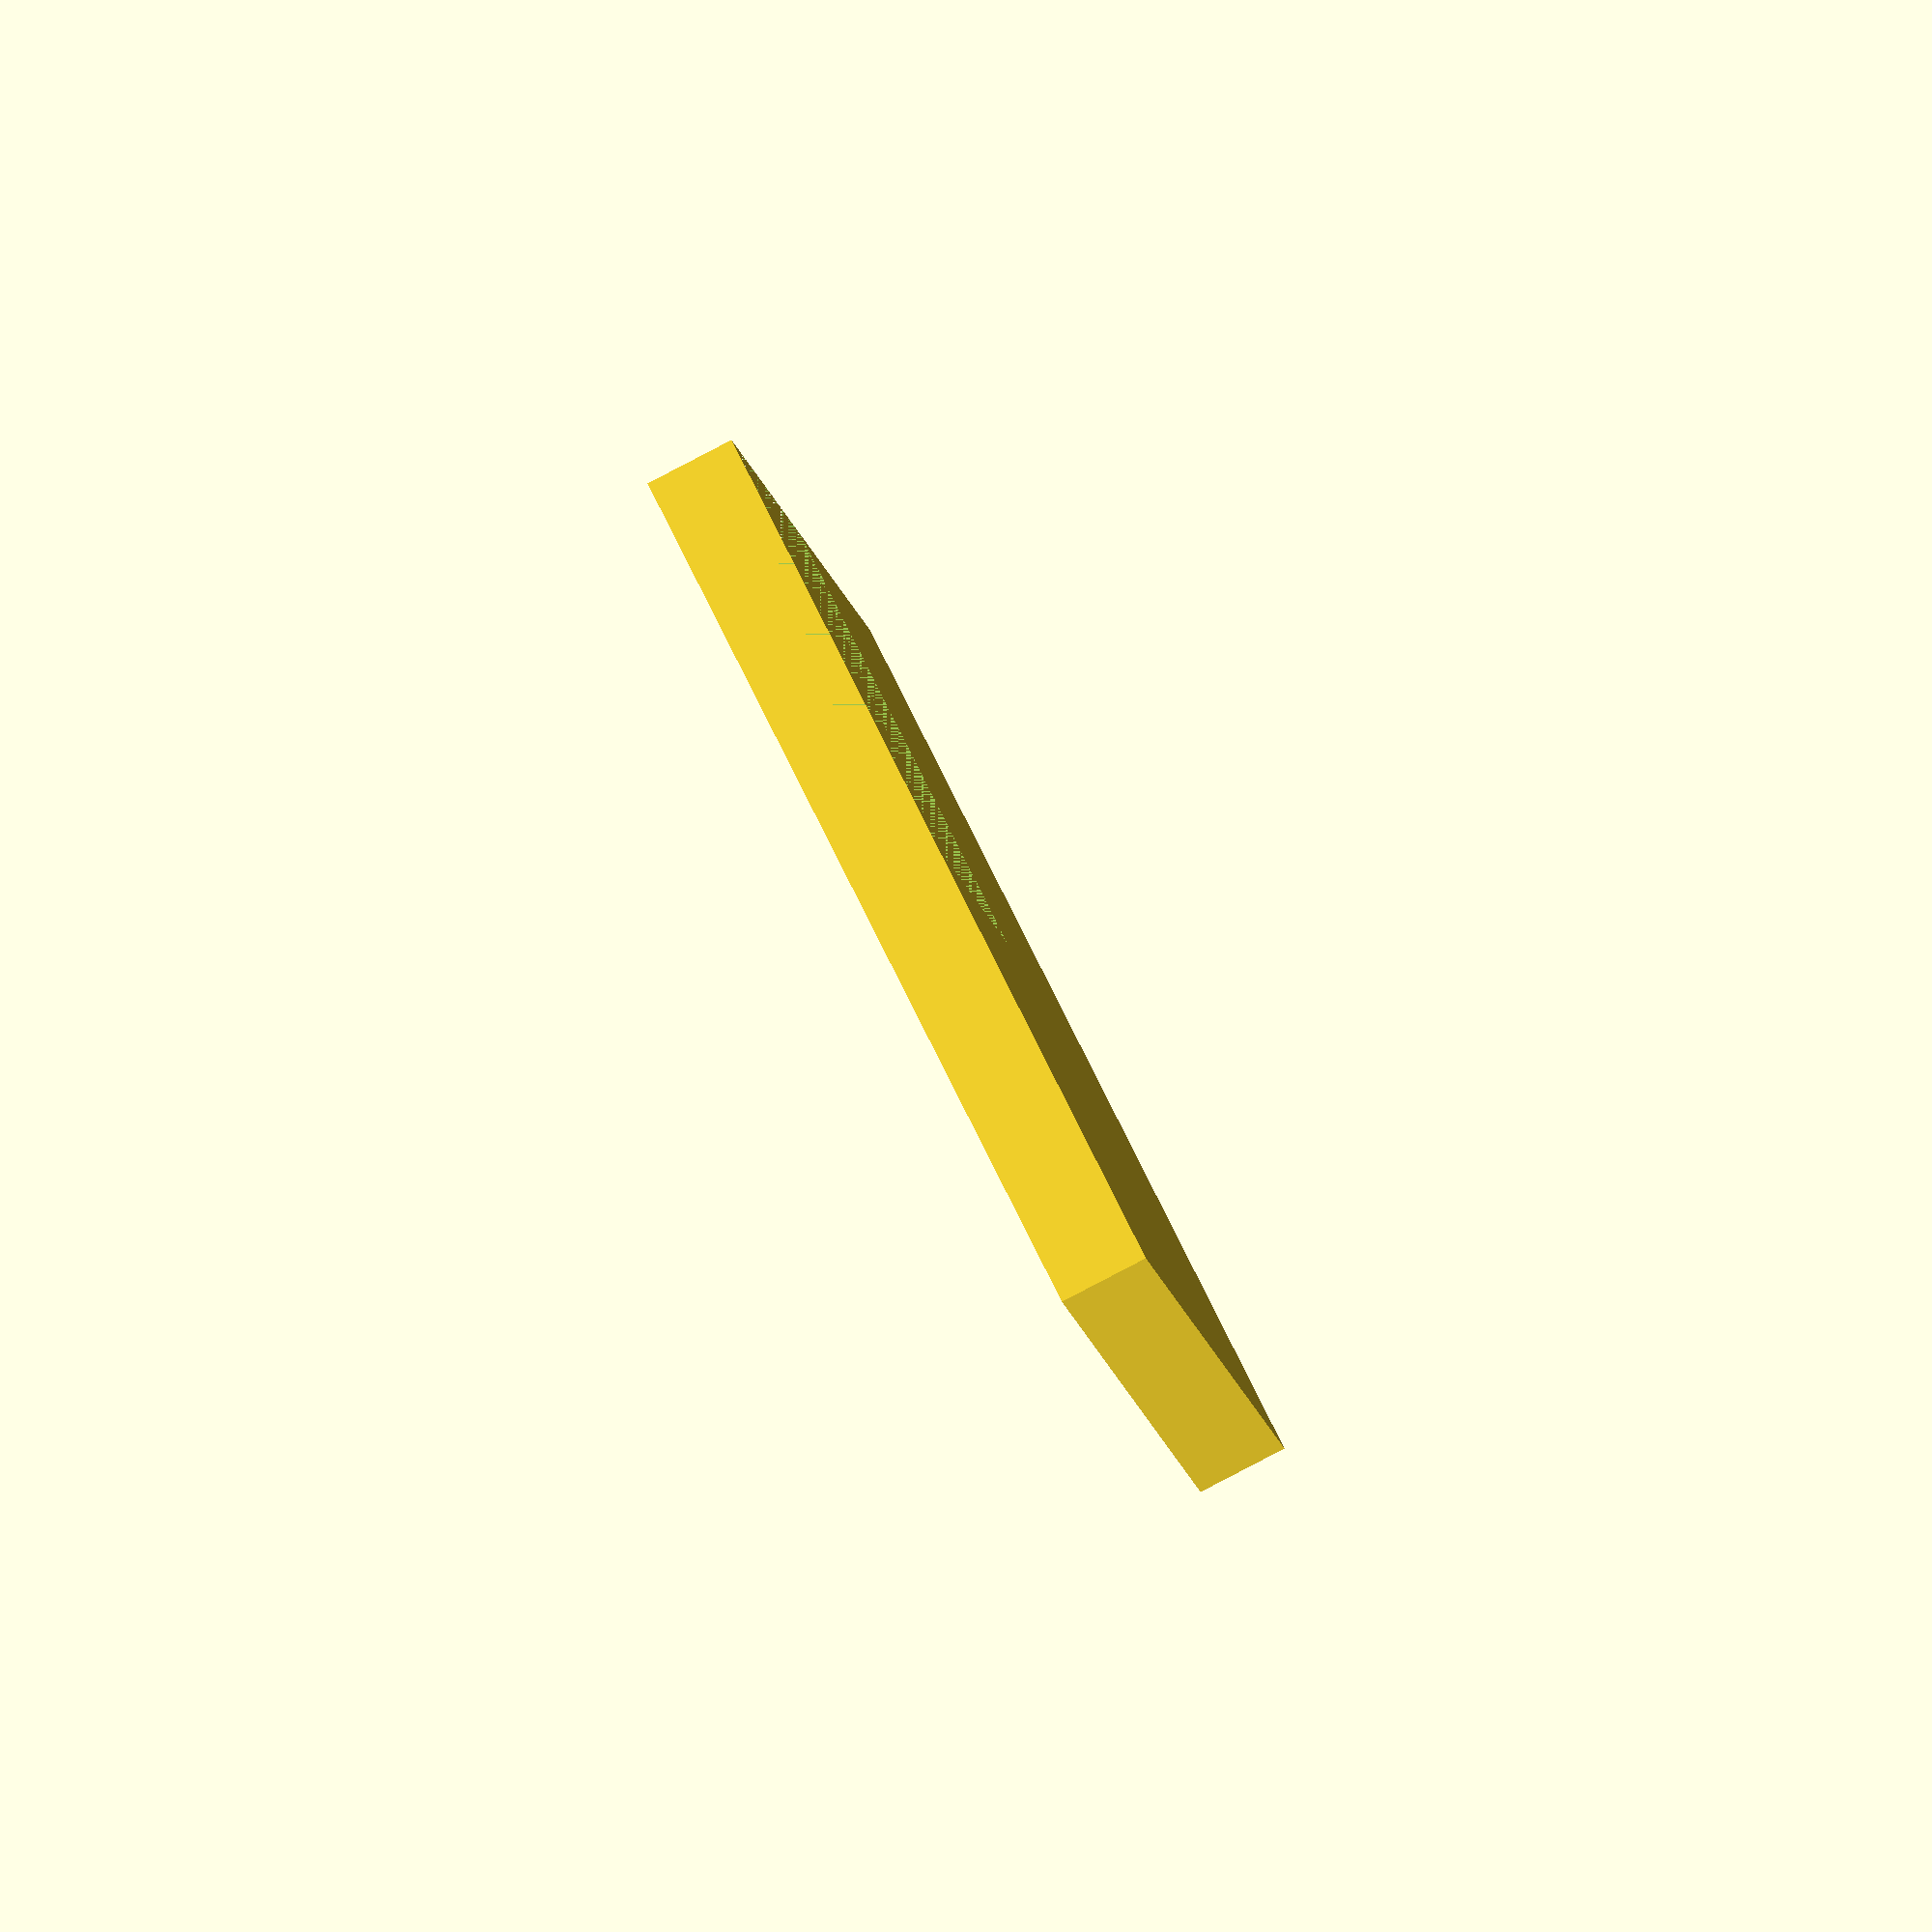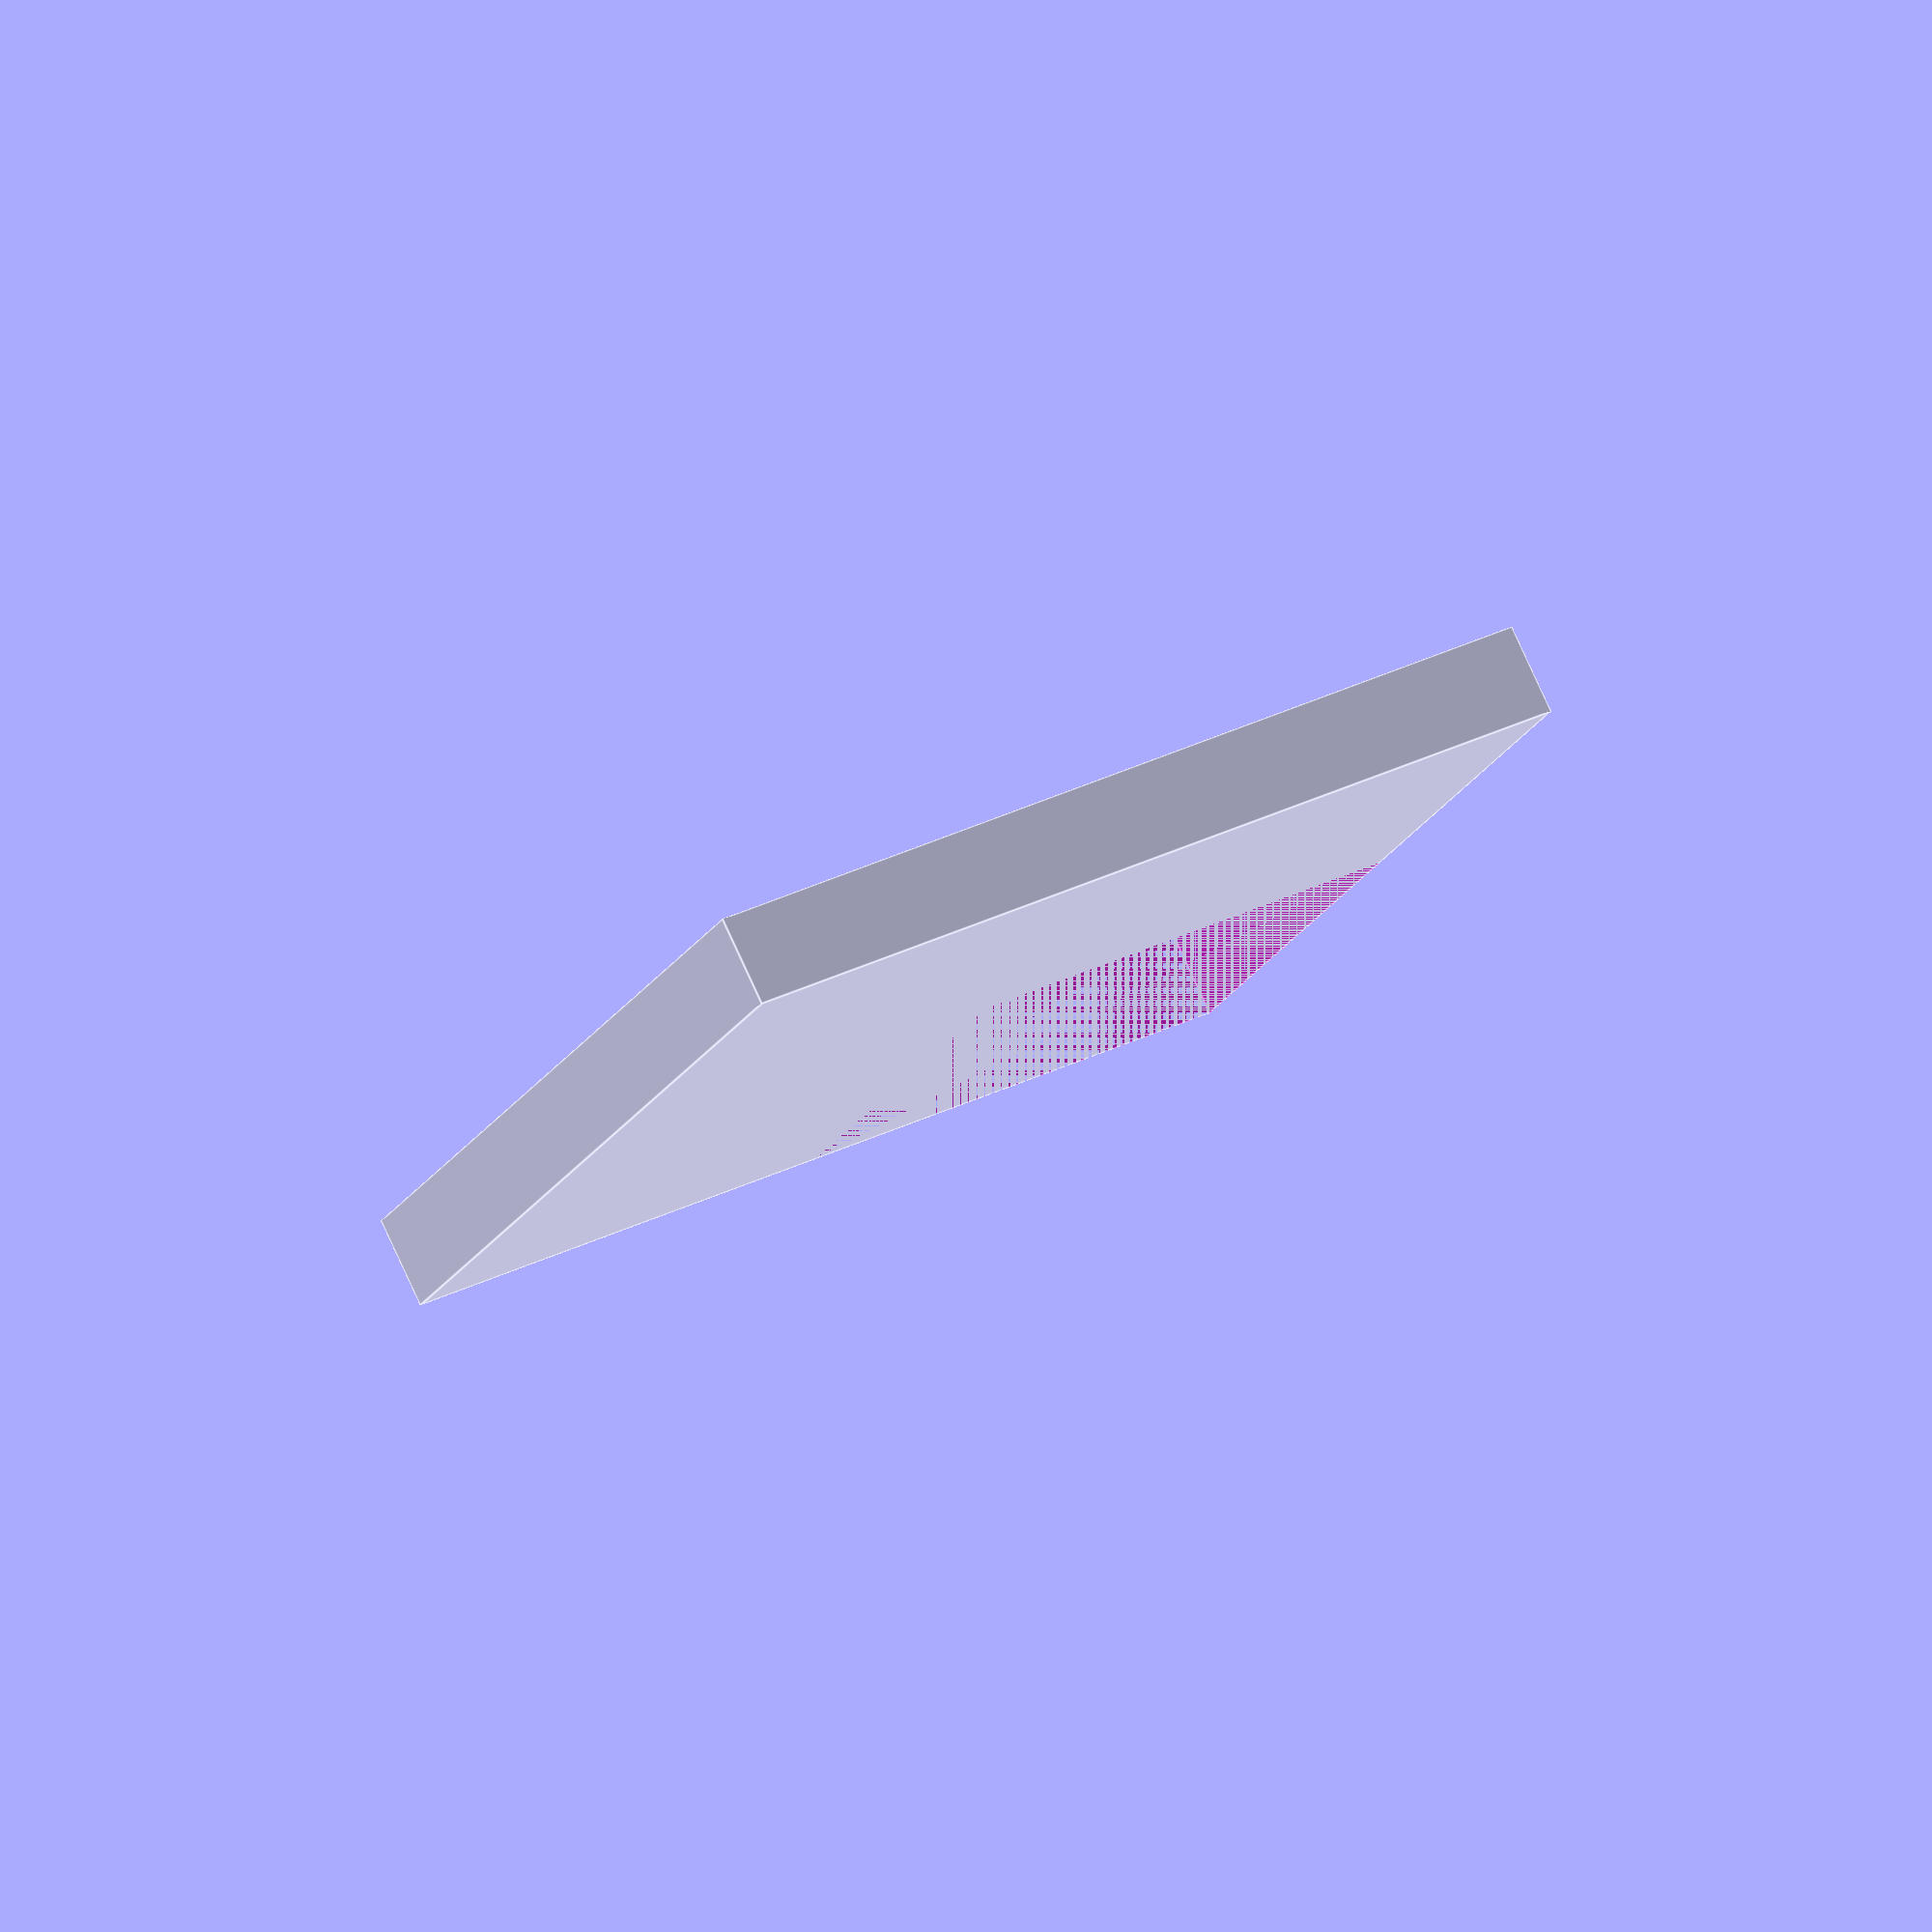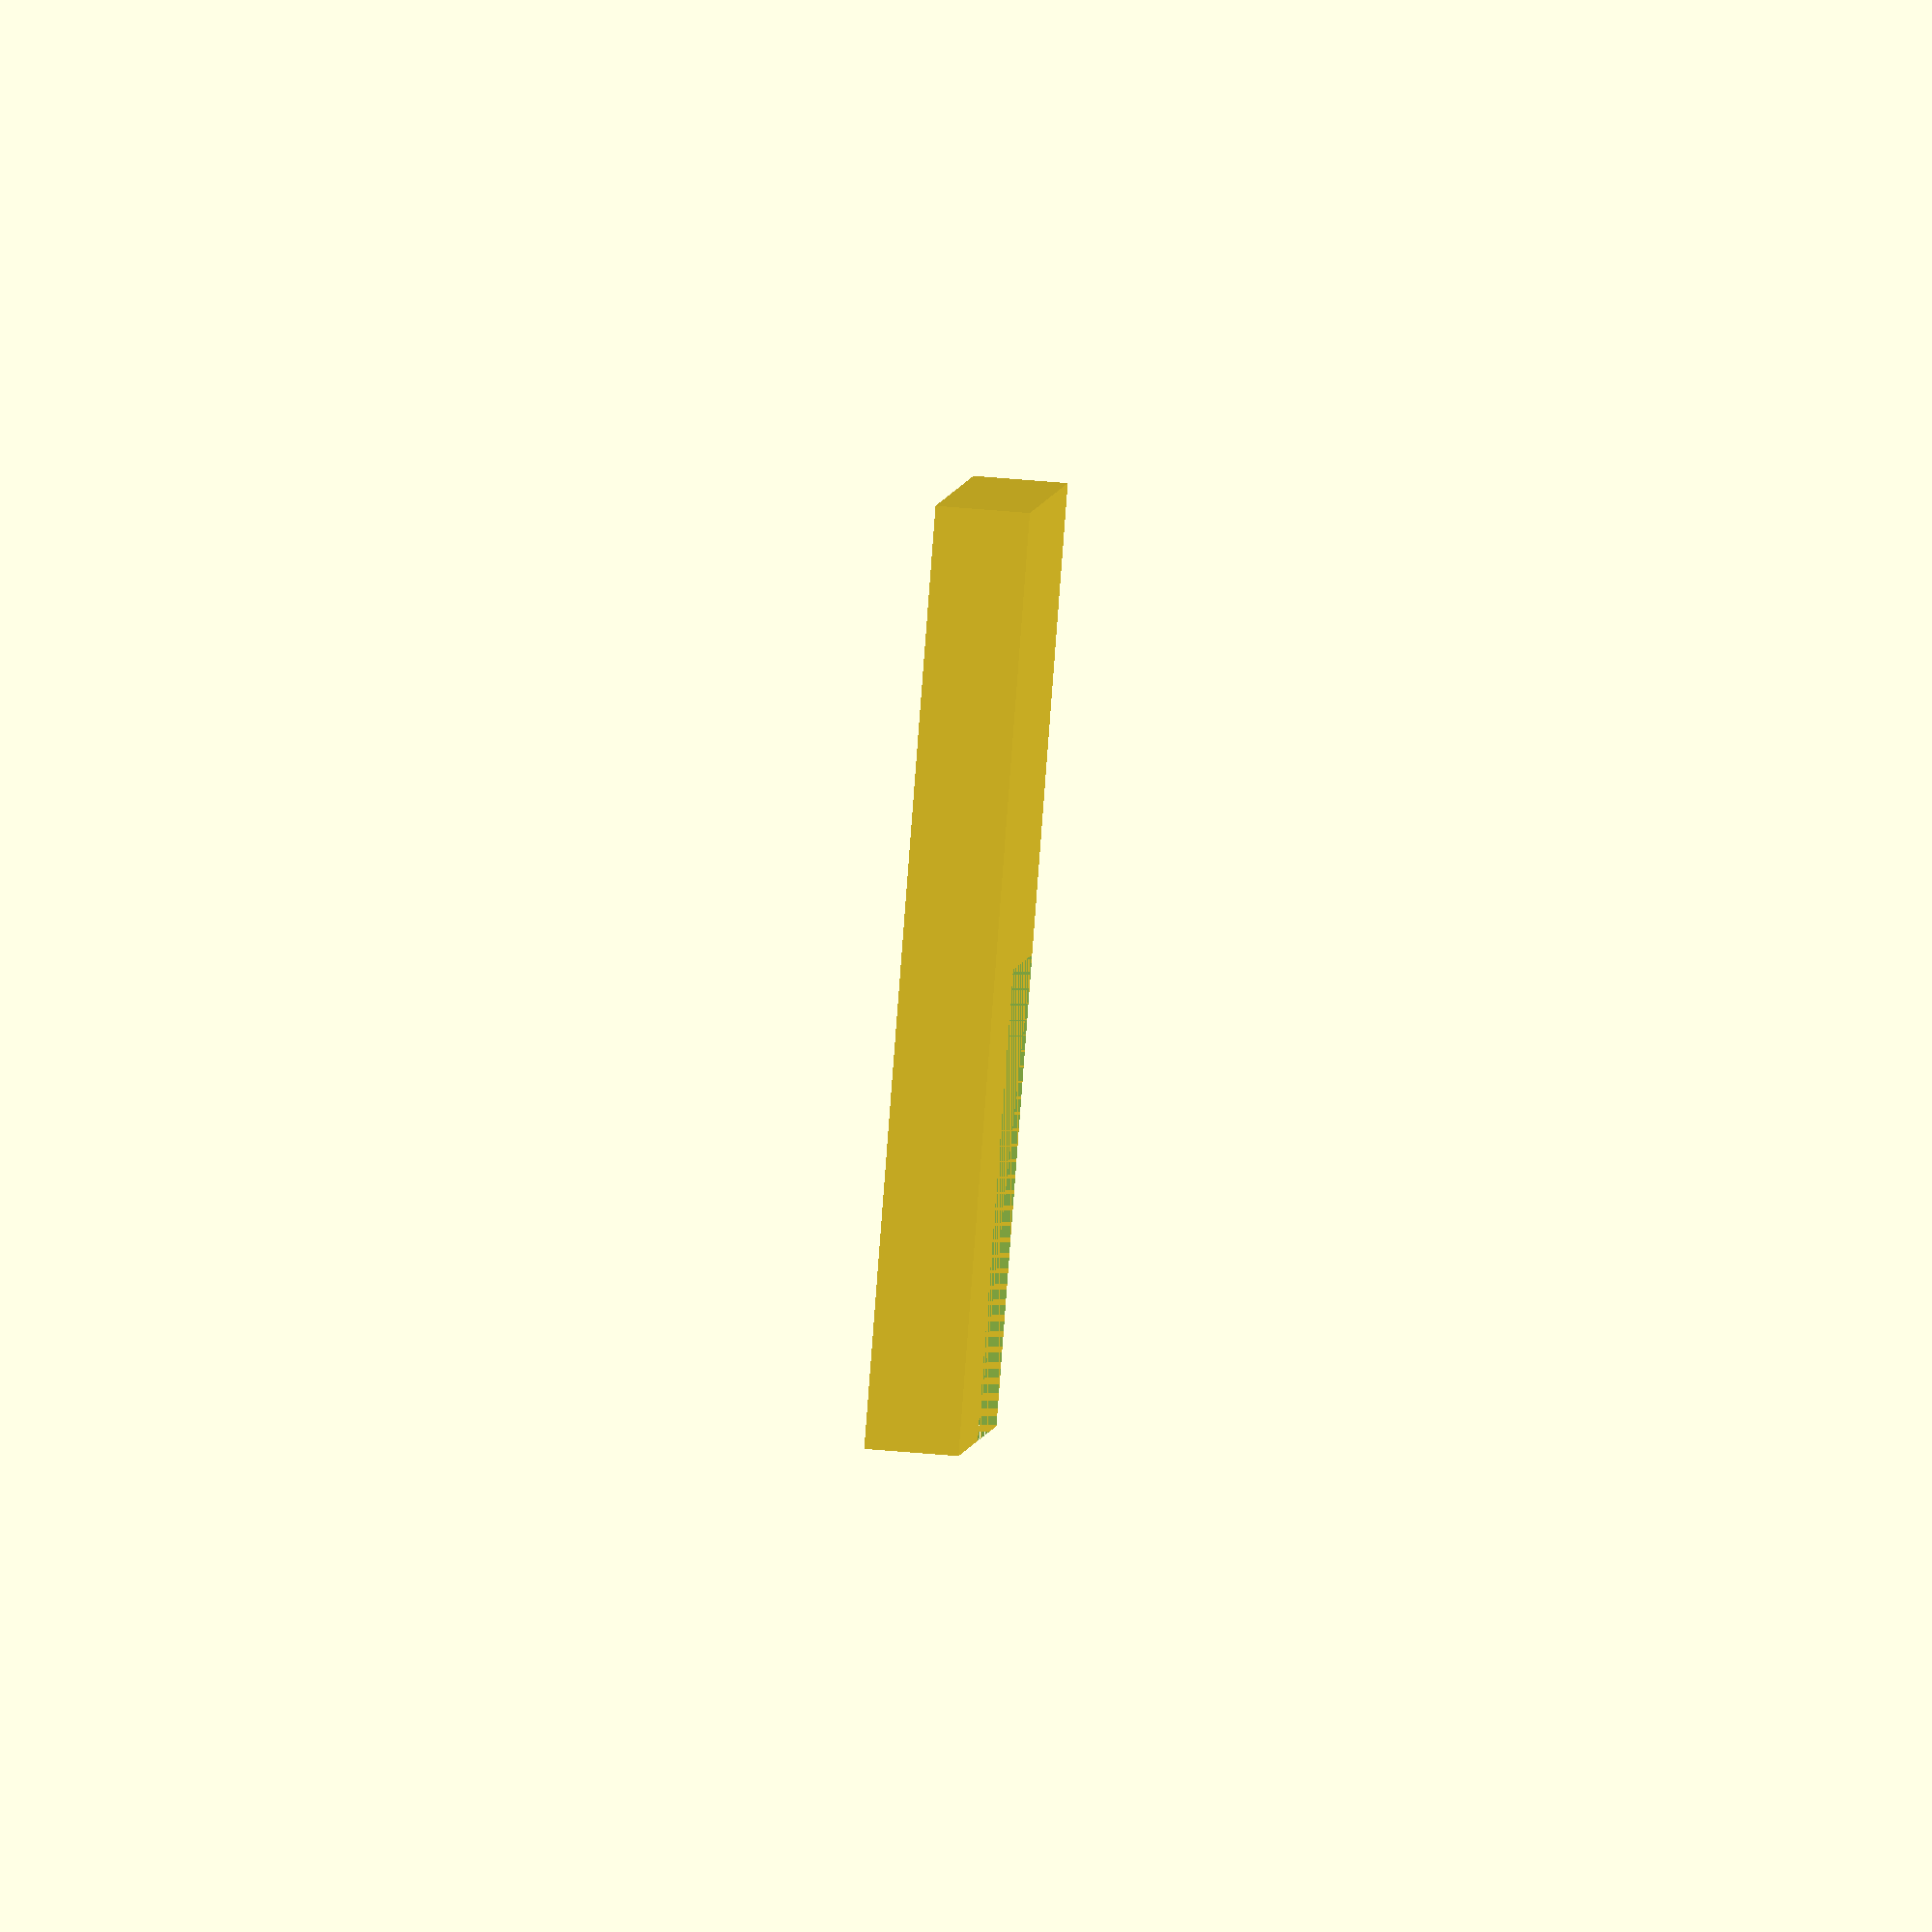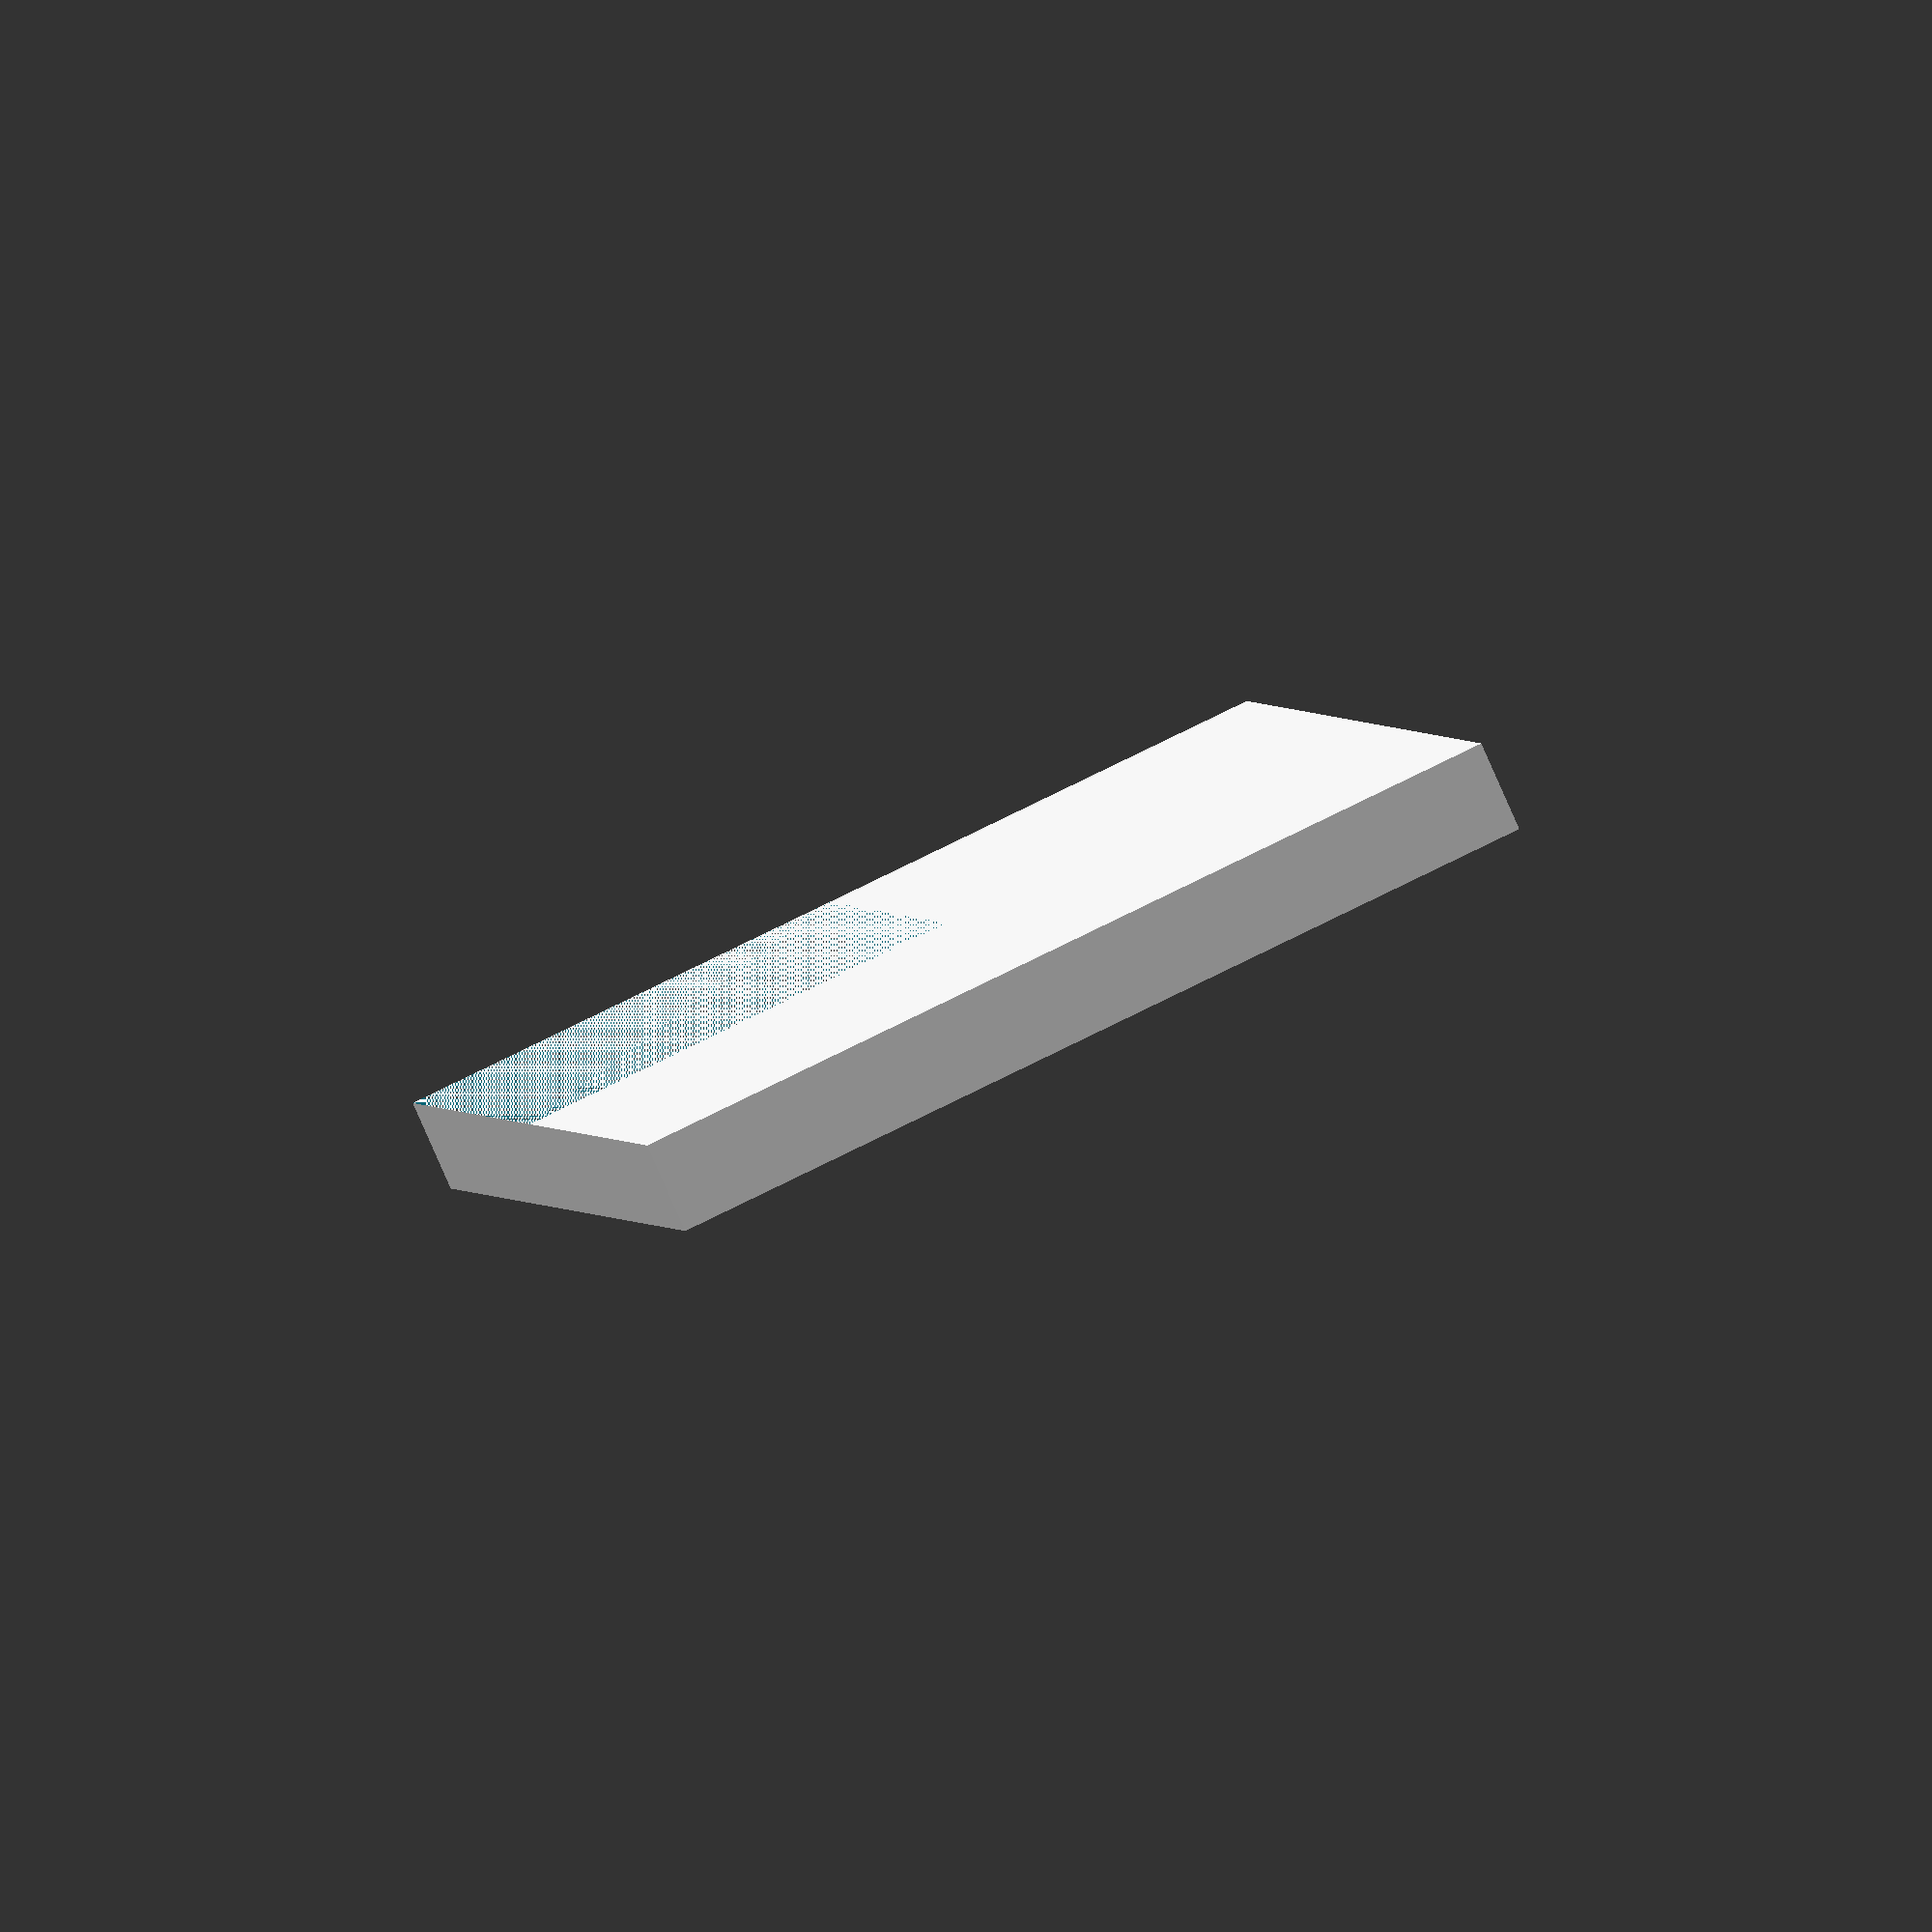
<openscad>
module corner(size,depth) {
    rotate([0,0,45]) {
        translate([-size / 2,-size / 2,0]) {
            difference() {
                cube([size,size,depth]);
                translate([size / 2,0,0]) {
                    cube([size / 2,size / 2,depth]);
                }
            }
        }
    }
}

corner(100,10);
</openscad>
<views>
elev=265.2 azim=206.5 roll=62.5 proj=o view=solid
elev=279.8 azim=111.6 roll=155.4 proj=o view=edges
elev=116.1 azim=253.0 roll=85.1 proj=o view=solid
elev=80.9 azim=330.7 roll=203.7 proj=o view=solid
</views>
